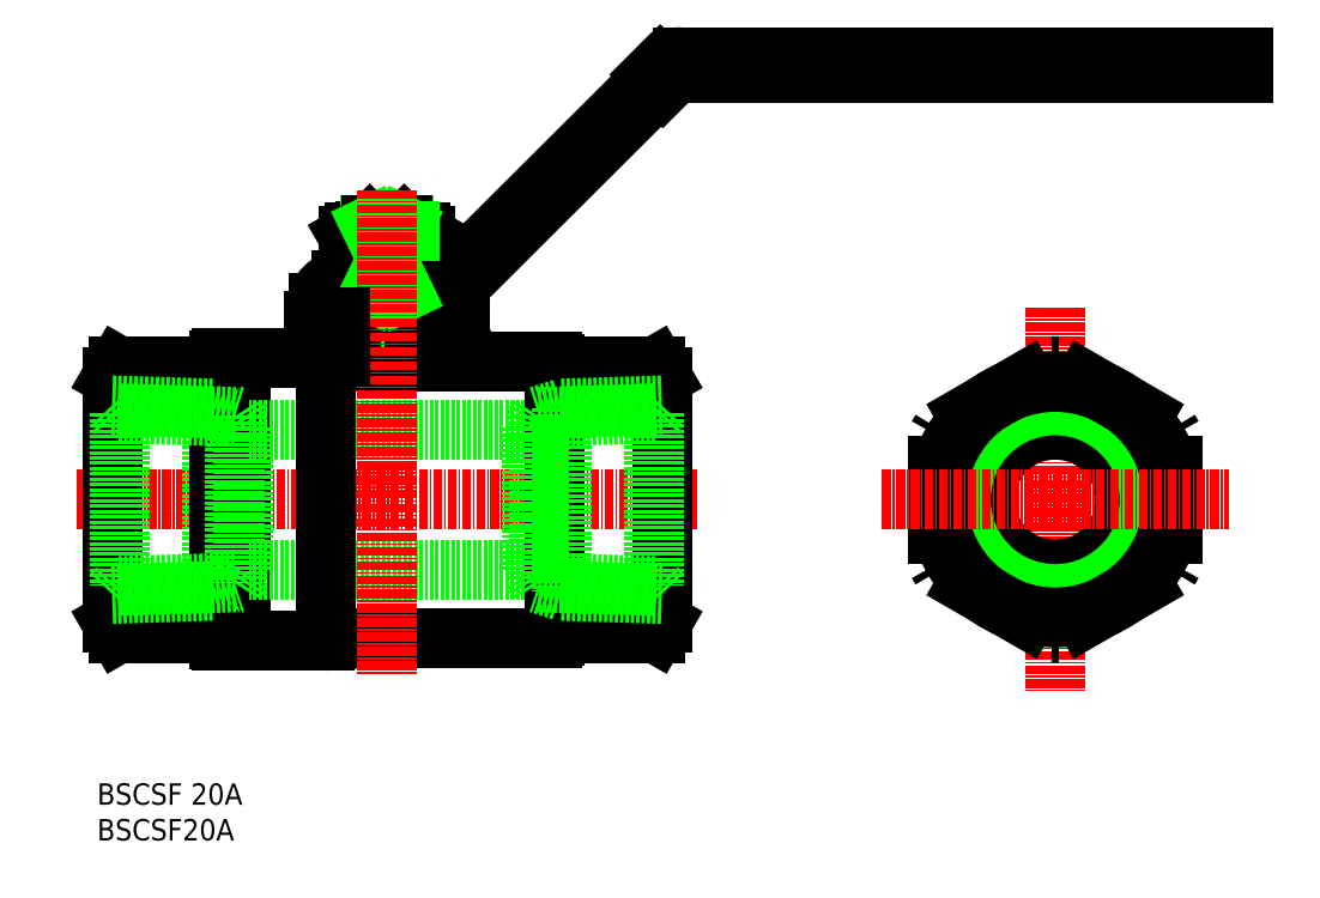
<metadata>
{"format":"dxf","ext":"dxf","renderer":"ezdxf+matplotlib","layout":"modelspace","background":"white","min_lineweight":24,"dpi":150}
</metadata>
<code>
0
SECTION
2
ENTITIES
0
INSERT
8
0
2
*U6
10
0
20
0
30
0
0
INSERT
8
0
2
*U7
10
0
20
0
30
0
0
LINE
8
CENTER
10
-2.909
20
47.74
30
0
11
84.09
21
47.74
31
0
0
LINE
8
0
10
20.09
20
67.53
30
0
11
20.09
21
27.95
31
0
0
LINE
8
0
10
79.09
20
64.93
30
0
11
79.09
21
30.55
31
0
0
LINE
8
0
10
2.091
20
64.93
30
0
11
2.091
21
30.55
31
0
0
LINE
8
0
10
20.37
20
57.54
30
0
11
60.81
21
57.54
31
0
0
LINE
8
0
10
20.37
20
37.94
30
0
11
60.81
21
37.94
31
0
0
LINE
8
0
10
79.09
20
64.93
30
0
11
78.23
21
66.43
31
0
0
LINE
8
0
10
79.09
20
30.55
30
0
11
78.23
21
29.05
31
0
0
LINE
8
0
10
2.091
20
30.55
30
0
11
2.957
21
29.05
31
0
0
LINE
8
0
10
2.091
20
64.93
30
0
11
2.957
21
66.43
31
0
0
LINE
8
0
10
2.957
20
66.43
30
0
11
16.79
21
66.43
31
0
0
LINE
8
0
10
2.957
20
29.05
30
0
11
16.79
21
29.05
31
0
0
LINE
8
0
10
17.39
20
67.53
30
0
11
32.09
21
67.53
31
0
0
LINE
8
0
10
17.39
20
27.95
30
0
11
31.81
21
27.95
31
0
0
LINE
8
0
10
3.132
20
59.84
30
0
11
3.132
21
35.64
31
0
0
LINE
8
0
10
16.13
20
60.52
30
0
11
16.13
21
34.96
31
0
0
LINE
8
0
10
17.09
20
67.23
30
0
11
17.09
21
28.25
31
0
0
LINE
8
0
10
19.33
20
59.48
30
0
11
19.33
21
36
31
0
0
LINE
8
0
10
20.37
20
57.85
30
0
11
20.37
21
37.64
31
0
0
LINE
8
0
10
2.091
20
60.96
30
0
11
3.132
21
59.84
31
0
0
LINE
8
0
10
2.091
20
60.96
30
0
11
16.13
21
60.52
31
0
0
LINE
8
0
10
16.06
20
60.52
30
0
11
19.33
21
59.48
31
0
0
LINE
8
0
10
16.13
20
34.96
30
0
11
19.33
21
36
31
0
0
LINE
8
0
10
19.33
20
59.48
30
0
11
20.37
21
57.85
31
0
0
LINE
8
0
10
19.33
20
36
30
0
11
20.37
21
37.64
31
0
0
LINE
8
0
10
64.09
20
66.83
30
0
11
64.09
21
66.73
31
0
0
ARC
8
0
10
31.81
20
28.25
30
0
40
0.3
50
270
51
340.5
0
ARC
8
0
10
32.37
20
28.05
30
0
40
0.3
50
90
51
160.5
0
LINE
8
0
10
32.37
20
28.35
30
0
11
61.79
21
28.35
31
0
0
LINE
8
0
10
61.79
20
28.35
30
0
11
63.79
21
28.35
31
0
0
ARC
8
0
10
64.39
20
66.73
30
0
40
0.3
50
180
51
270
0
ARC
8
0
10
63.79
20
66.83
30
0
40
0.3
50
360
51
90
0
ARC
8
0
10
63.79
20
28.65
30
0
40
0.3
50
270
51
360
0
ARC
8
0
10
64.39
20
28.75
30
0
40
0.3
50
90
51
180
0
LINE
8
0
10
63.79
20
67.13
30
0
11
32.09
21
67.13
31
0
0
LINE
8
0
10
64.39
20
29.05
30
0
11
78.23
21
29.05
31
0
0
LINE
8
0
10
64.09
20
28.75
30
0
11
64.09
21
28.65
31
0
0
LINE
8
0
10
64.39
20
66.43
30
0
11
78.23
21
66.43
31
0
0
LINE
8
0
10
47.09
20
73.23
30
0
11
47.09
21
68.13
31
0
0
LINE
8
0
10
45.09
20
73.23
30
0
11
45.09
21
74.63
31
0
0
LINE
8
0
10
34.09
20
73.23
30
0
11
40.59
21
73.23
31
0
0
LINE
8
0
10
47.09
20
73.23
30
0
11
40.59
21
73.23
31
0
0
LINE
8
0
10
45.59
20
74.63
30
0
11
45.59
21
73.23
31
0
0
LINE
8
0
10
35.59
20
73.23
30
0
11
35.59
21
74.63
31
0
0
LINE
8
0
10
36.09
20
73.23
30
0
11
36.09
21
74.63
31
0
0
LINE
8
0
10
46.19
20
76.18
30
0
11
34.99
21
76.18
31
0
0
LINE
8
0
10
34.99
20
76.18
30
0
11
34.99
21
74.63
31
0
0
LINE
8
0
10
34.99
20
74.63
30
0
11
40.59
21
74.63
31
0
0
LINE
8
0
10
46.19
20
76.18
30
0
11
46.19
21
74.63
31
0
0
LINE
8
0
10
46.19
20
74.63
30
0
11
40.59
21
74.63
31
0
0
LINE
8
0
10
45.09
20
74.63
30
0
11
46.19
21
74.63
31
0
0
LINE
8
0
10
35.59
20
74.63
30
0
11
35.59
21
73.23
31
0
0
LINE
8
0
10
45.59
20
74.63
30
0
11
45.59
21
73.23
31
0
0
LINE
8
0
10
50.79
20
72.73
30
0
11
47.09
21
72.73
31
0
0
LINE
8
0
10
50.79
20
72.73
30
0
11
50.79
21
70.53
31
0
0
LINE
8
0
10
50.79
20
70.53
30
0
11
49.09
21
69.53
31
0
0
LINE
8
0
10
49.09
20
69.53
30
0
11
47.09
21
69.53
31
0
0
LINE
8
0
10
30.39
20
72.73
30
0
11
30.99
21
72.73
31
0
0
LINE
8
0
10
30.39
20
72.73
30
0
11
30.39
21
70.53
31
0
0
LINE
8
0
10
30.39
20
70.53
30
0
11
30.99
21
70.18
31
0
0
LINE
8
0
10
32.09
20
69.53
30
0
11
34.09
21
69.53
31
0
0
LINE
8
0
10
30.99
20
75.23
30
0
11
30.99
21
70.13
31
0
0
LINE
8
0
10
30.99
20
70.13
30
0
11
32.59
21
70.13
31
0
0
LINE
8
0
10
32.59
20
70.13
30
0
11
32.59
21
75.23
31
0
0
LINE
8
0
10
32.59
20
72.73
30
0
11
34.09
21
72.73
31
0
0
LINE
8
0
10
31.07
20
70.13
30
0
11
32.09
21
69.53
31
0
0
LINE
8
0
10
38.19
20
86.13
30
0
11
42.99
21
86.13
31
0
0
LINE
8
0
10
38.19
20
86.13
30
0
11
37.49
21
85.43
31
0
0
LINE
8
0
10
42.99
20
86.13
30
0
11
43.69
21
85.43
31
0
0
ARC
8
0
10
36.54
20
82.88
30
0
40
2.25
50
53.13
51
126.9
0
ARC
8
0
10
36.54
20
81.88
30
0
40
2.25
50
233.1
51
306.9
0
LINE
8
0
10
35.19
20
80.08
30
0
11
35.97
21
79.63
31
0
0
LINE
8
0
10
37.49
20
85.43
30
0
11
38.34
21
85.43
31
0
0
ARC
8
0
10
40.59
20
76.81
30
0
40
8.325
50
71.08
51
108.9
0
ARC
8
0
10
44.64
20
82.88
30
0
40
2.25
50
53.13
51
126.9
0
ARC
8
0
10
44.64
20
81.88
30
0
40
2.25
50
233.1
51
306.9
0
ARC
8
0
10
40.59
20
87.96
30
0
40
8.325
50
251.1
51
288.9
0
LINE
8
0
10
35.19
20
84.68
30
0
11
35.97
21
85.13
31
0
0
LINE
8
0
10
45.99
20
84.68
30
0
11
45.21
21
85.13
31
0
0
LINE
8
0
10
45.99
20
80.08
30
0
11
45.21
21
79.63
31
0
0
LINE
8
0
10
35.97
20
85.13
30
0
11
45.21
21
85.13
31
0
0
LINE
8
0
10
35.97
20
79.63
30
0
11
45.21
21
79.63
31
0
0
LINE
8
0
10
35.97
20
79.63
30
0
11
35.19
21
79.63
31
0
0
LINE
8
0
10
35.19
20
79.63
30
0
11
35.19
21
78.43
31
0
0
LINE
8
0
10
35.19
20
78.43
30
0
11
45.99
21
78.43
31
0
0
LINE
8
0
10
45.99
20
78.43
30
0
11
45.99
21
79.63
31
0
0
LINE
8
0
10
45.99
20
79.63
30
0
11
45.21
21
79.63
31
0
0
LINE
8
0
10
38.19
20
86.13
30
0
11
42.99
21
86.13
31
0
0
LINE
8
0
10
37.49
20
85.43
30
0
11
37.49
21
85.13
31
0
0
LINE
8
0
10
38.19
20
86.13
30
0
11
38.19
21
85.13
31
0
0
LINE
8
0
10
42.99
20
86.13
30
0
11
42.99
21
85.13
31
0
0
LINE
8
0
10
43.69
20
85.43
30
0
11
43.69
21
85.13
31
0
0
LINE
8
0
10
37.89
20
84.68
30
0
11
37.89
21
80.08
31
0
0
LINE
8
0
10
43.29
20
84.68
30
0
11
43.29
21
80.08
31
0
0
LINE
8
0
10
45.99
20
80.08
30
0
11
45.99
21
84.68
31
0
0
LINE
8
0
10
35.19
20
84.68
30
0
11
35.19
21
80.08
31
0
0
LINE
8
0
10
42.99
20
78.43
30
0
11
42.99
21
76.83
31
0
0
LINE
8
0
10
43.69
20
78.43
30
0
11
43.69
21
76.18
31
0
0
LINE
8
0
10
38.19
20
78.43
30
0
11
38.19
21
76.83
31
0
0
LINE
8
0
10
37.49
20
78.43
30
0
11
37.49
21
76.18
31
0
0
ARC
8
0
10
34.19
20
75.23
30
0
40
1.6
50
90
51
180
0
ARC
8
0
10
34.19
20
75.23
30
0
40
3.2
50
90
51
180
0
LINE
8
0
10
34.19
20
78.43
30
0
11
35.19
21
78.43
31
0
0
LINE
8
0
10
37.49
20
76.83
30
0
11
43.69
21
76.83
31
0
0
LINE
8
0
10
34.19
20
78.43
30
0
11
48.53
21
78.43
31
0
0
LINE
8
0
10
34.19
20
76.83
30
0
11
49.19
21
76.83
31
0
0
LINE
8
0
10
40.59
20
78.43
30
0
11
39.9
21
79.63
31
0
0
LINE
8
0
10
40.59
20
79.63
30
0
11
41.28
21
78.43
31
0
0
LINE
8
0
10
49.66
20
78.9
30
0
11
77.89
21
107.1
31
0
0
LINE
8
0
10
50.32
20
77.3
30
0
11
79.02
21
105.9
31
0
0
LINE
8
0
10
78.86
20
108.5
30
0
11
77.68
21
107.3
31
0
0
LINE
8
0
10
79.23
20
105.7
30
0
11
77.68
21
107.3
31
0
0
ARC
8
0
10
48.53
20
80.03
30
0
40
1.6
50
270
51
314.9
0
ARC
8
0
10
82.01
20
105.2
30
0
40
2.3
50
90
51
134.9
0
ARC
8
0
10
49.19
20
78.43
30
0
40
1.6
50
270
51
314.9
0
ARC
8
0
10
81.96
20
105.3
30
0
40
4.4
50
90
51
134.9
0
LINE
8
0
10
79.23
20
105.7
30
0
11
80.38
21
106.9
31
0
0
LINE
8
0
10
81.96
20
109.7
30
0
11
160.6
21
109.7
31
0
0
LINE
8
0
10
160.6
20
109.7
30
0
11
160.6
21
107.5
31
0
0
LINE
8
0
10
160.6
20
107.5
30
0
11
82.01
21
107.5
31
0
0
ARC
8
0
10
16.79
20
66.73
30
0
40
0.3
50
270
51
360
0
ARC
8
0
10
17.39
20
67.23
30
0
40
0.3
50
90
51
180
0
ARC
8
0
10
16.79
20
28.75
30
0
40
0.3
50
0
51
90
0
ARC
8
0
10
17.39
20
28.25
30
0
40
0.3
50
180
51
270
0
ARC
8
0
10
48.09
20
68.13
30
0
40
1
50
180
51
270
0
LINE
8
0
10
30.99
20
72.73
30
0
11
32.59
21
72.73
31
0
0
LINE
8
CENTER
10
134.2
20
74.56
30
0
11
134.2
21
20.92
31
0
0
CIRCLE
8
0
10
134.2
20
47.74
30
0
40
9.8
0
CIRCLE
8
0
10
134.2
20
47.74
30
0
40
12.1
0
CIRCLE
8
0
10
134.2
20
47.74
30
0
40
13.22
0
CIRCLE
8
0
10
134.2
20
47.74
30
0
40
16.5
0
ARC
8
0
10
134.2
20
47.74
30
0
40
18.7
50
208.6
51
211.4
0
POLYLINE
8
0
66
     1
10
0
20
0
30
0
0
VERTEX
8
0
10
117.8
20
56.69
30
0
0
VERTEX
8
0
10
117.8
20
38.79
30
0
0
SEQEND
8
0
0
ARC
8
0
10
134.2
20
47.74
30
0
40
18.7
50
268.6
51
271.4
0
ARC
8
0
10
134.2
20
47.74
30
0
40
18.7
50
328.6
51
331.4
0
ARC
8
0
10
134.2
20
47.74
30
0
40
18.7
50
28.58
51
31.42
0
ARC
8
0
10
134.2
20
47.74
30
0
40
18.7
50
88.58
51
91.42
0
ARC
8
0
10
134.2
20
47.74
30
0
40
18.7
50
148.6
51
151.4
0
POLYLINE
8
0
66
     1
10
0
20
0
30
0
0
VERTEX
8
0
10
133.7
20
66.43
30
0
0
VERTEX
8
0
10
118.2
20
57.49
30
0
0
SEQEND
8
0
0
POLYLINE
8
0
66
     1
10
0
20
0
30
0
0
VERTEX
8
0
10
150.1
20
57.49
30
0
0
VERTEX
8
0
10
134.6
20
66.43
30
0
0
SEQEND
8
0
0
POLYLINE
8
0
66
     1
10
0
20
0
30
0
0
VERTEX
8
0
10
118.2
20
37.99
30
0
0
VERTEX
8
0
10
133.7
20
29.05
30
0
0
SEQEND
8
0
0
POLYLINE
8
0
66
     1
10
0
20
0
30
0
0
VERTEX
8
0
10
134.6
20
29.05
30
0
0
VERTEX
8
0
10
150.1
20
37.99
30
0
0
SEQEND
8
0
0
POLYLINE
8
0
66
     1
10
0
20
0
30
0
0
VERTEX
8
0
10
150.6
20
38.79
30
0
0
VERTEX
8
0
10
150.6
20
56.69
30
0
0
SEQEND
8
0
0
LINE
8
0
10
38.34
20
86.13
30
0
11
38.34
21
85.13
31
0
0
LINE
8
0
10
42.84
20
86.13
30
0
11
42.84
21
85.13
31
0
0
LINE
8
0
10
38.34
20
78.43
30
0
11
38.34
21
76.83
31
0
0
LINE
8
0
10
42.84
20
78.43
30
0
11
42.84
21
76.83
31
0
0
LINE
8
0
10
38.34
20
76.83
30
0
11
39.12
21
78.43
31
0
0
LINE
8
0
10
42.36
20
85.13
30
0
11
42.84
21
86.13
31
0
0
LINE
8
0
10
38.34
20
86.13
30
0
11
38.83
21
85.13
31
0
0
LINE
8
0
10
42.07
20
78.43
30
0
11
42.84
21
76.83
31
0
0
LINE
8
0
10
42.84
20
85.43
30
0
11
43.69
21
85.43
31
0
0
LINE
8
CENTER
10
109.9
20
47.74
30
0
11
158.5
21
47.74
31
0
0
LINE
8
CENTER
10
40.59
20
91.13
30
0
11
40.59
21
23.35
31
0
0
LINE
8
0
10
64.09
20
28.75
30
0
11
64.09
21
66.73
31
0
0
LINE
8
0
10
32.09
20
67.53
30
0
11
32.09
21
28.15
31
0
0
LINE
8
0
10
34.09
20
73.23
30
0
11
34.09
21
68.13
31
0
0
ARC
8
0
10
33.09
20
68.13
30
0
40
1
50
270
51
7e-15
0
LINE
8
0
10
3.132
20
59.84
30
0
11
19.32
21
59.33
31
0
0
LINE
8
0
10
2.091
20
34.52
30
0
11
3.132
21
35.64
31
0
0
LINE
8
0
10
2.091
20
34.52
30
0
11
16.13
21
34.96
31
0
0
LINE
8
0
10
3.132
20
35.64
30
0
11
19.32
21
36.15
31
0
0
LINE
8
0
10
78.05
20
59.84
30
0
11
78.05
21
35.64
31
0
0
LINE
8
0
10
65.05
20
60.52
30
0
11
65.05
21
34.96
31
0
0
LINE
8
0
10
61.85
20
59.48
30
0
11
61.85
21
36
31
0
0
LINE
8
0
10
60.81
20
57.85
30
0
11
60.81
21
37.64
31
0
0
LINE
8
0
10
79.09
20
60.96
30
0
11
78.05
21
59.84
31
0
0
LINE
8
0
10
79.09
20
60.96
30
0
11
65.05
21
60.52
31
0
0
LINE
8
0
10
65.12
20
60.52
30
0
11
61.85
21
59.48
31
0
0
LINE
8
0
10
65.05
20
34.96
30
0
11
61.85
21
36
31
0
0
LINE
8
0
10
61.85
20
59.48
30
0
11
60.81
21
57.85
31
0
0
LINE
8
0
10
61.85
20
36
30
0
11
60.81
21
37.64
31
0
0
LINE
8
0
10
78.05
20
59.84
30
0
11
61.86
21
59.33
31
0
0
LINE
8
0
10
79.09
20
34.52
30
0
11
78.05
21
35.64
31
0
0
LINE
8
0
10
79.09
20
34.52
30
0
11
65.05
21
34.96
31
0
0
LINE
8
0
10
78.05
20
35.64
30
0
11
61.86
21
36.15
31
0
0
ENDSEC
0
EOF

</code>
